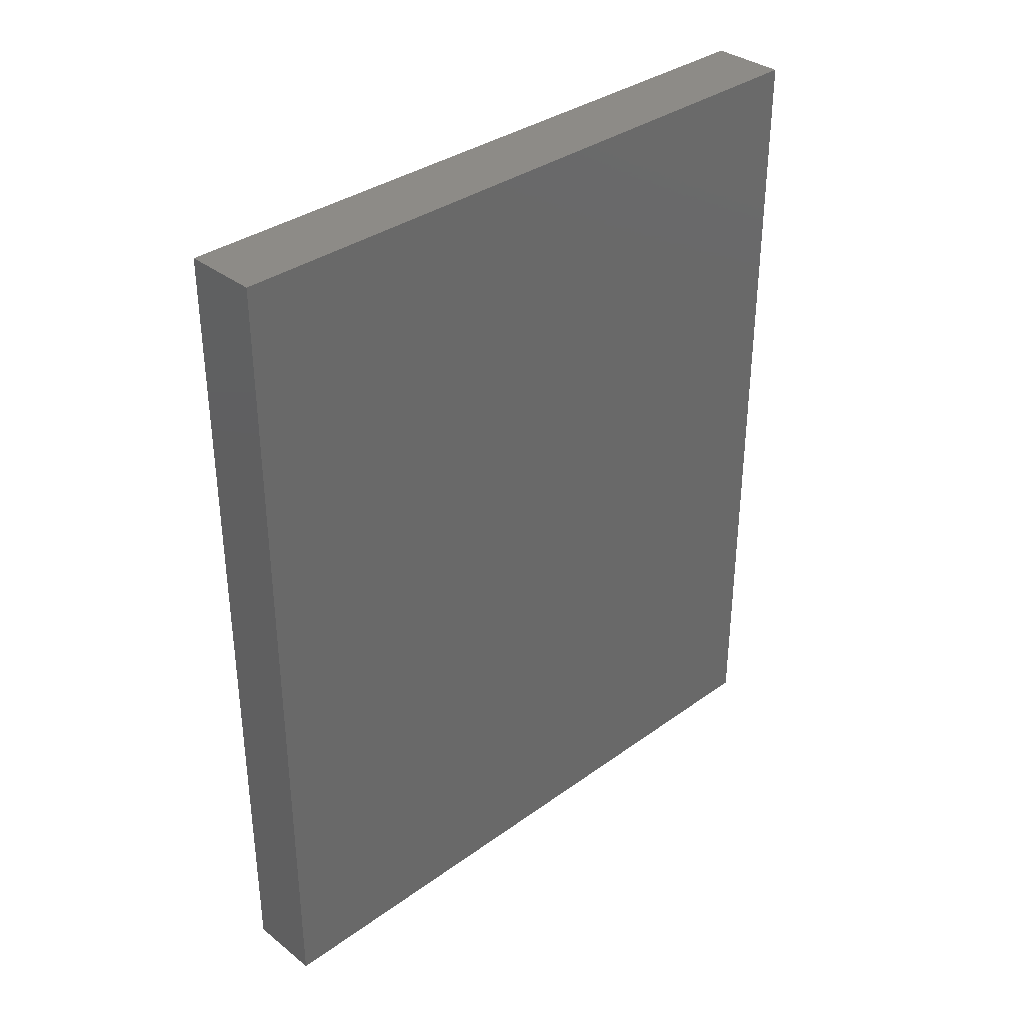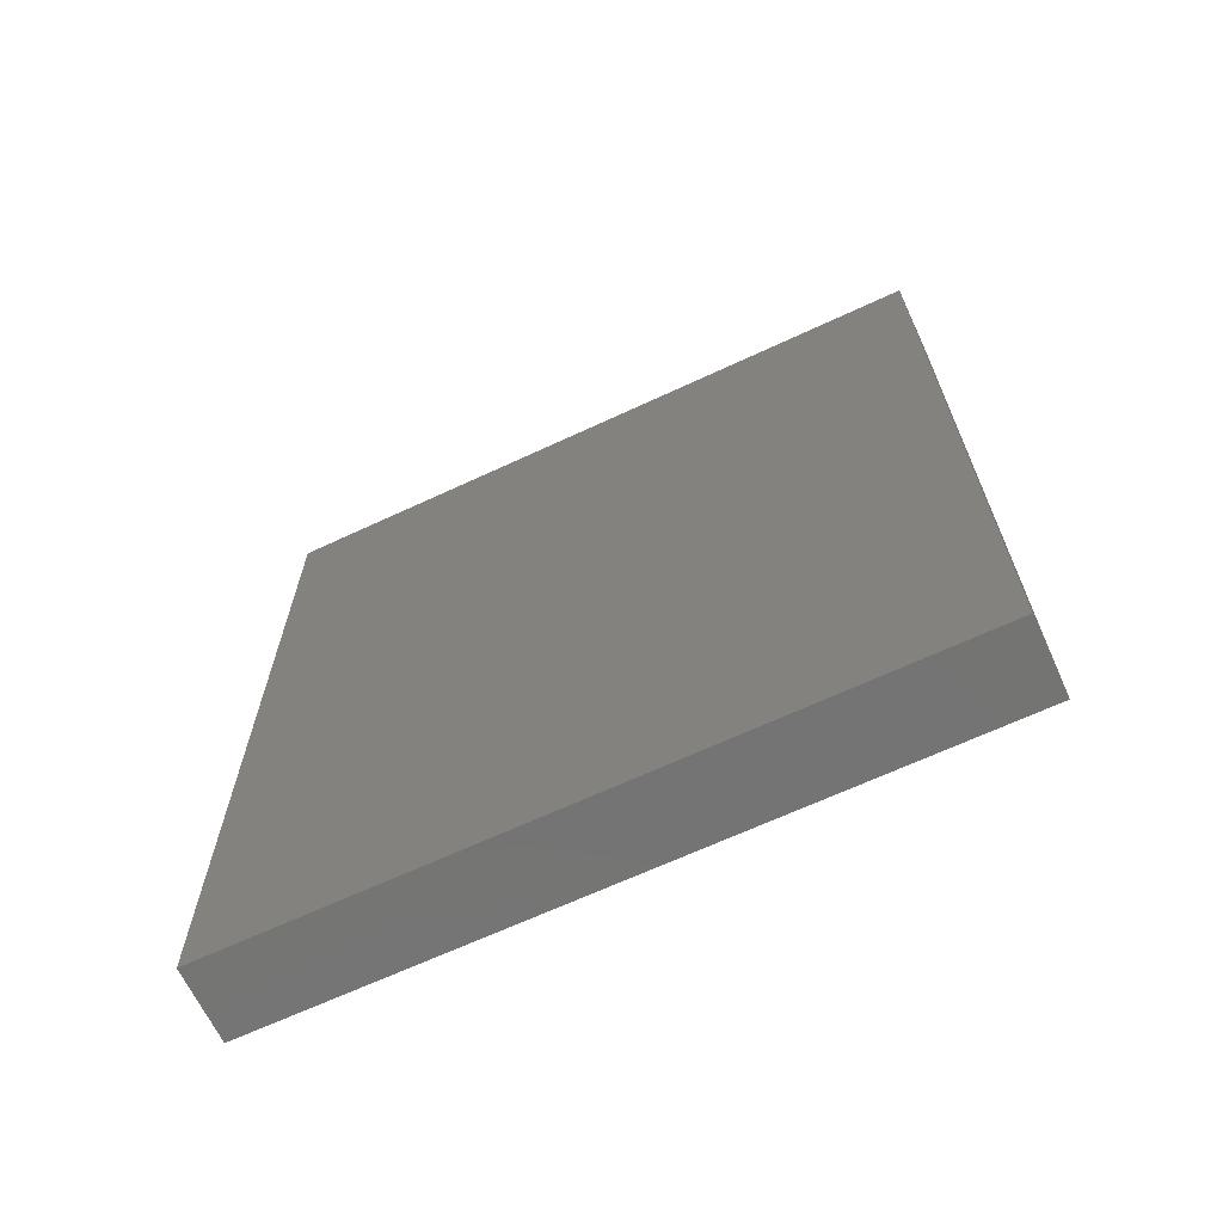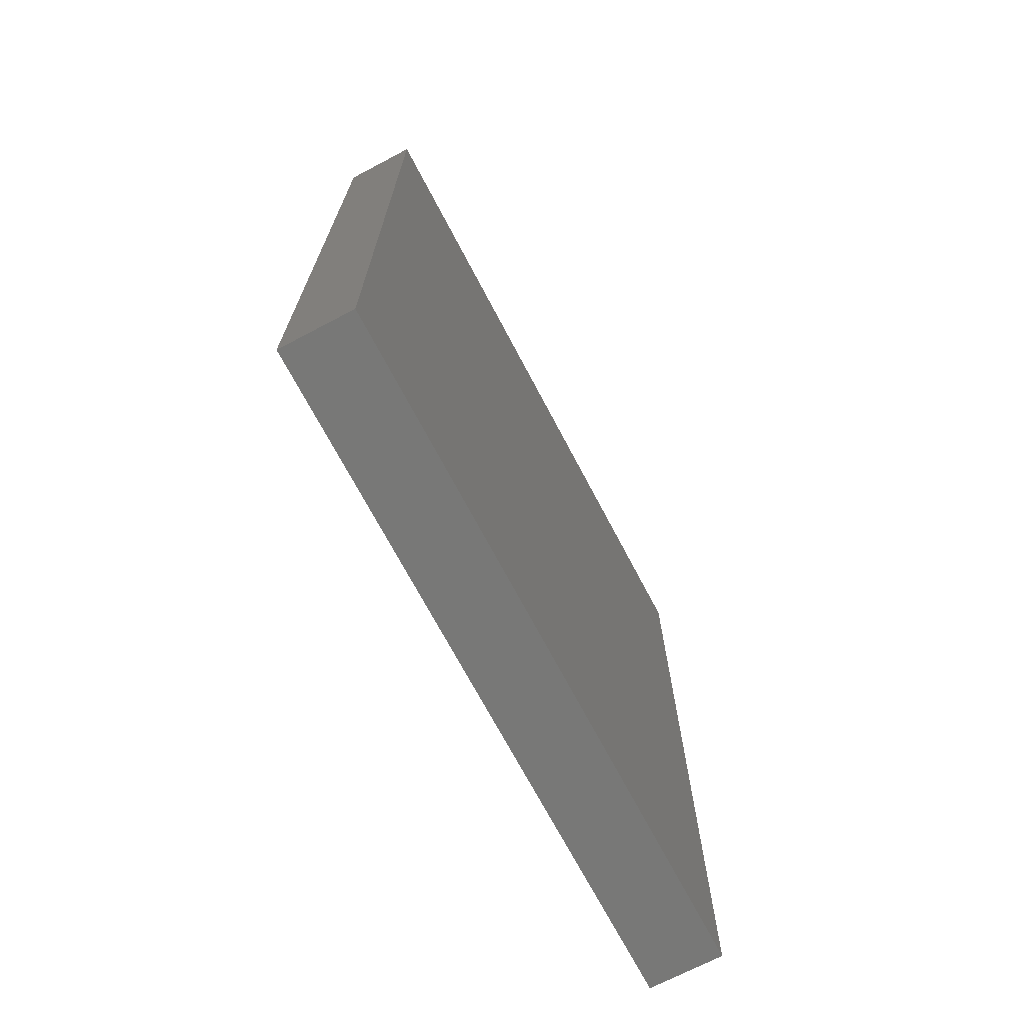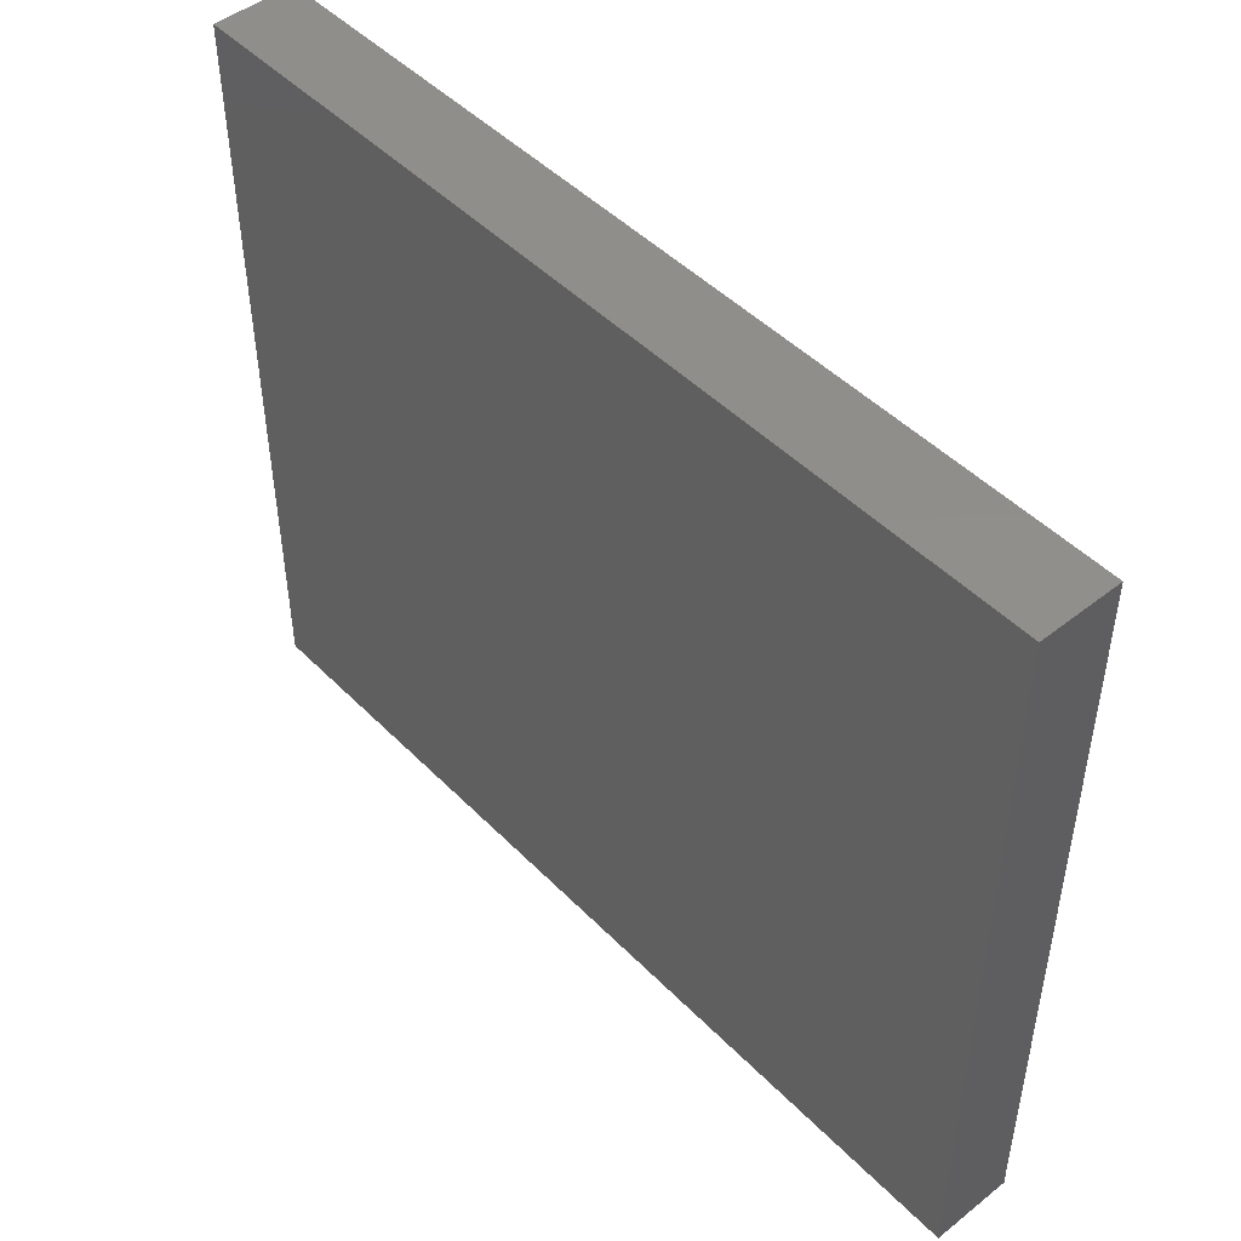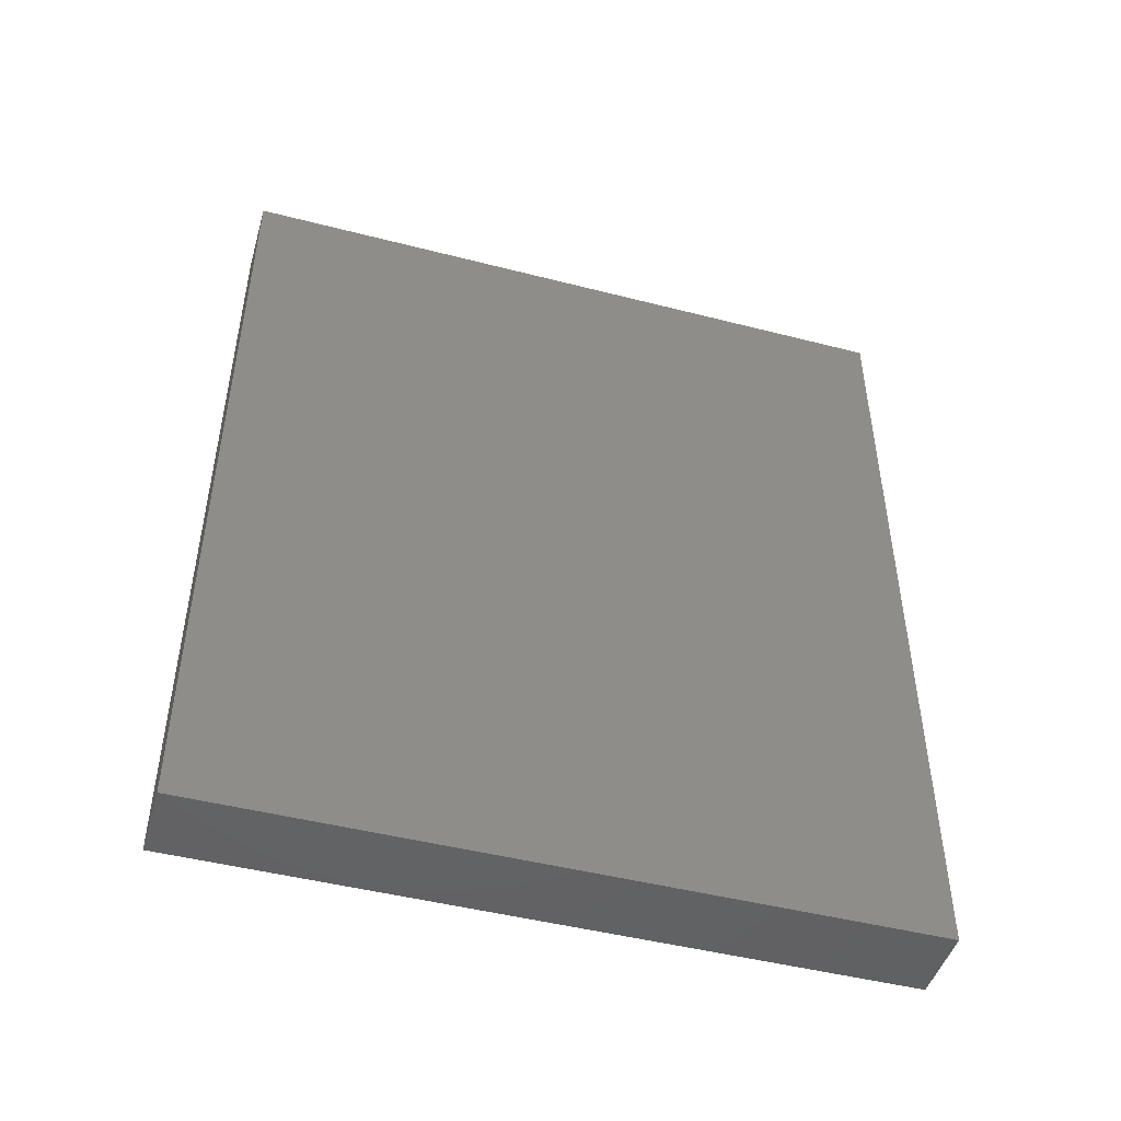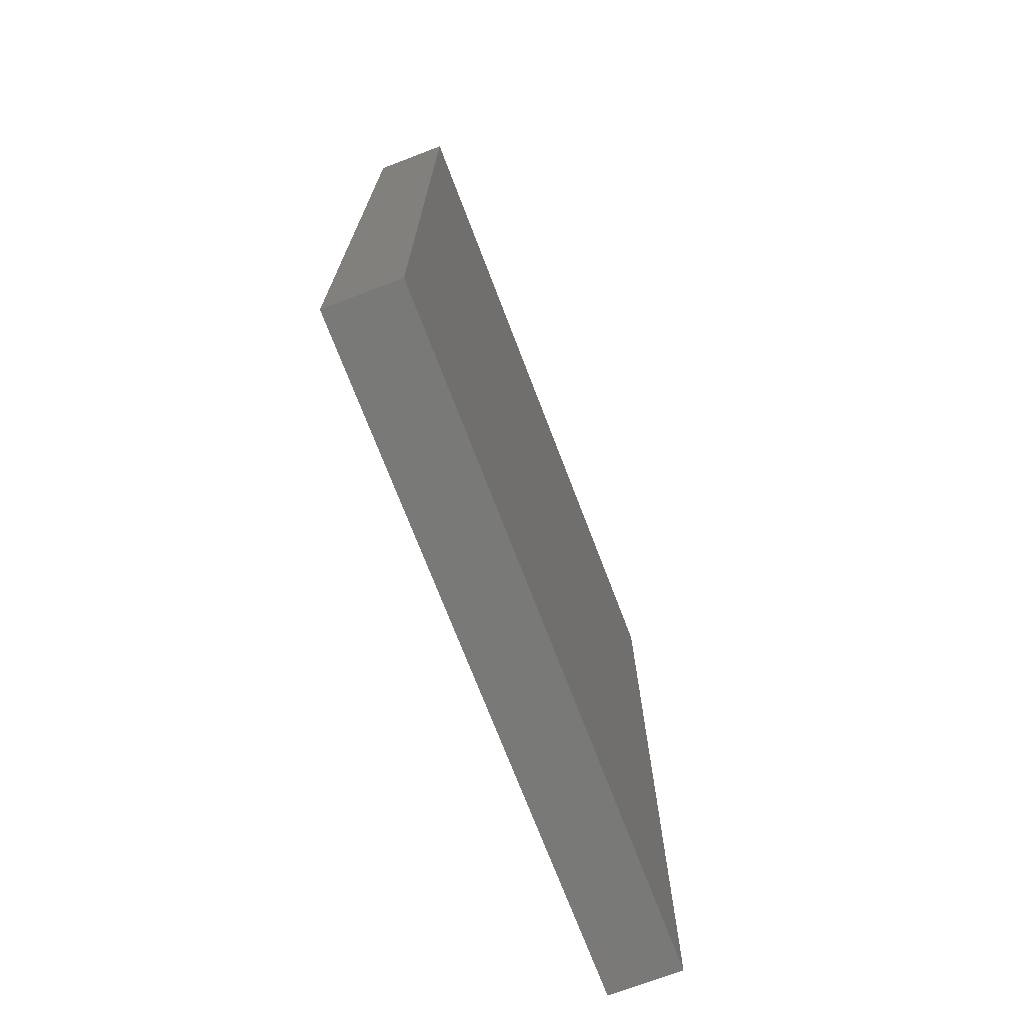
<metadata>
{"format":"stl","ext":"stl","renderer":"f3d","projection":"perspective","resolution":1024,"background":"white","views":[{"elev":34.7,"azim":46.1,"up":"+Z"},{"elev":-66.3,"azim":-64.9,"up":"+Z"},{"elev":-70.5,"azim":27.8,"up":"+Z"},{"elev":47.5,"azim":-41.6,"up":"+Y"},{"elev":-47.1,"azim":73.8,"up":"+Z"},{"elev":-72.0,"azim":-159.1,"up":"+Z"}]}
</metadata>
<code>
# stl→obj: 8 verts, 12 faces
v 0 0.835 0
v 0 0 1
v 0 0 0
v 0 0.835 1
v -0.09 0.835 0
v -0.09 0.835 1
v -0.09 0 0
v -0.09 0 1
f 1 2 3
f 1 4 2
f 5 4 1
f 5 6 4
f 7 6 5
f 7 8 6
f 7 3 2
f 7 2 8
f 1 7 5
f 1 3 7
f 4 6 8
f 4 8 2

</code>
